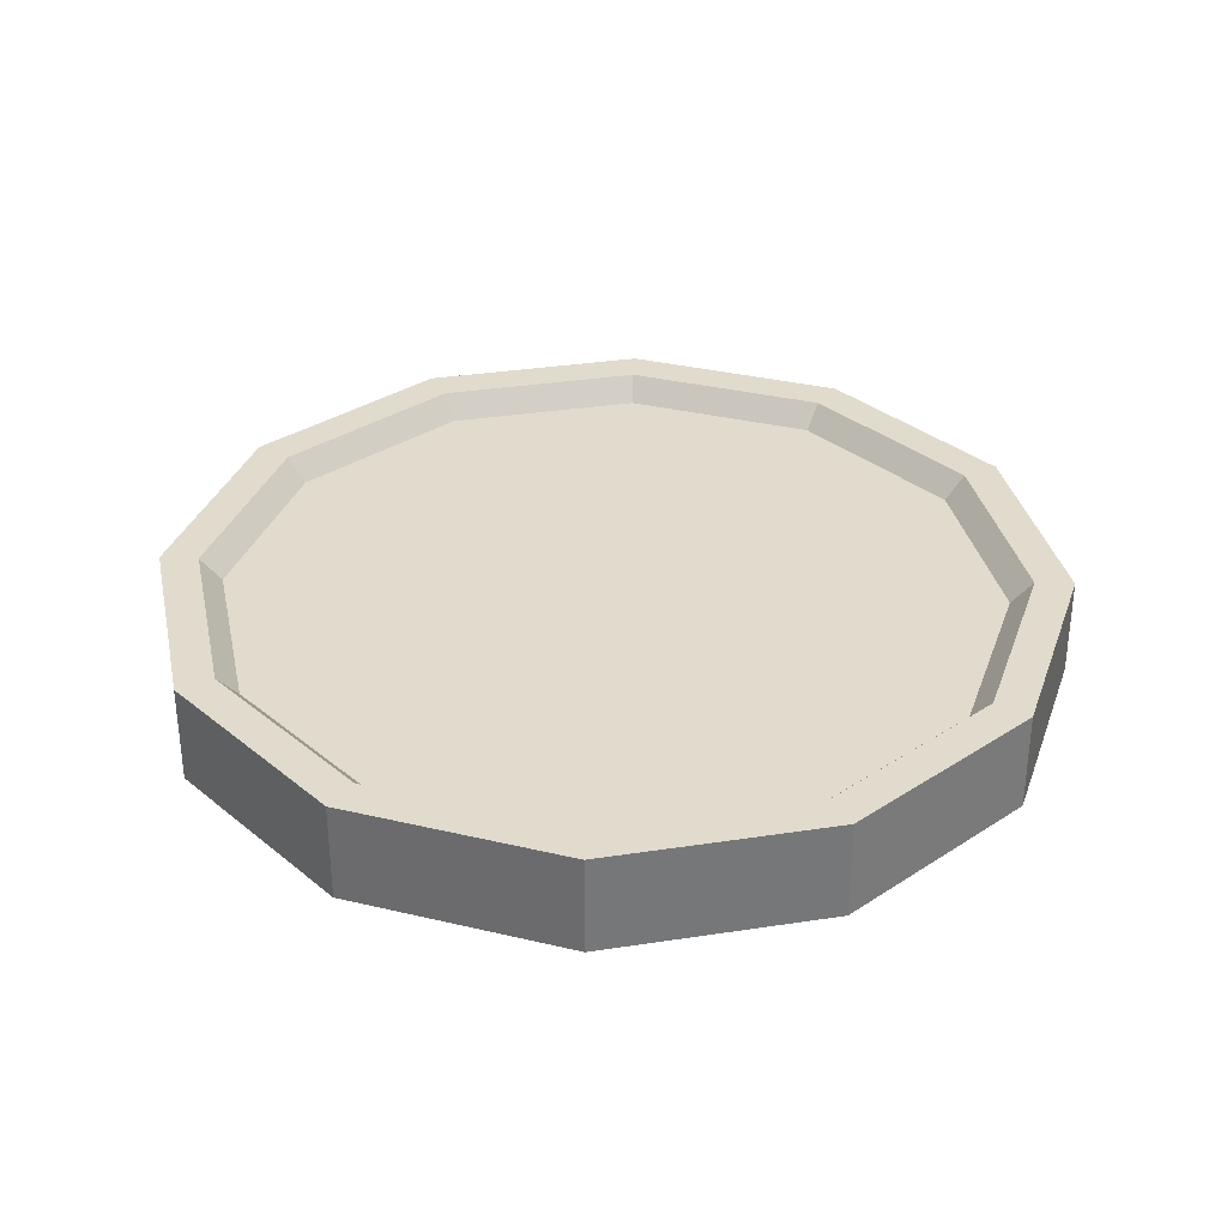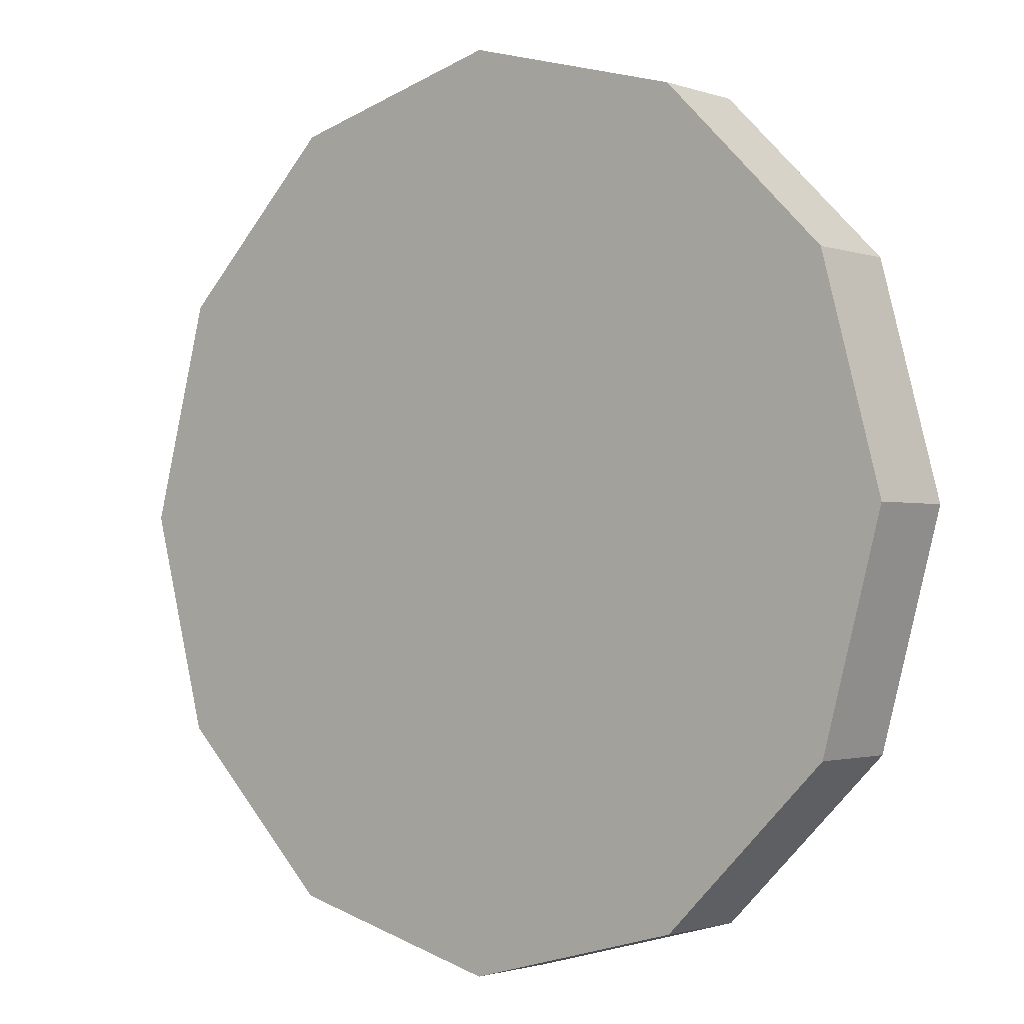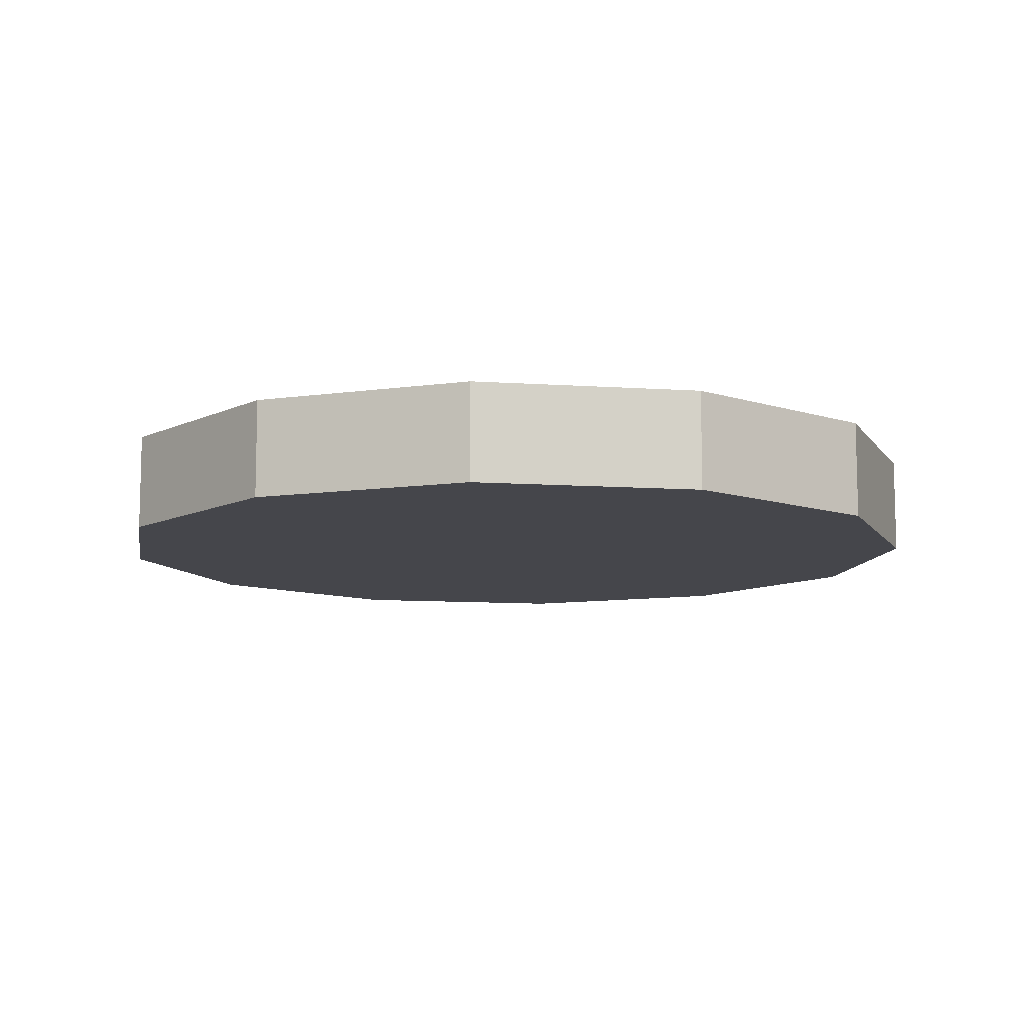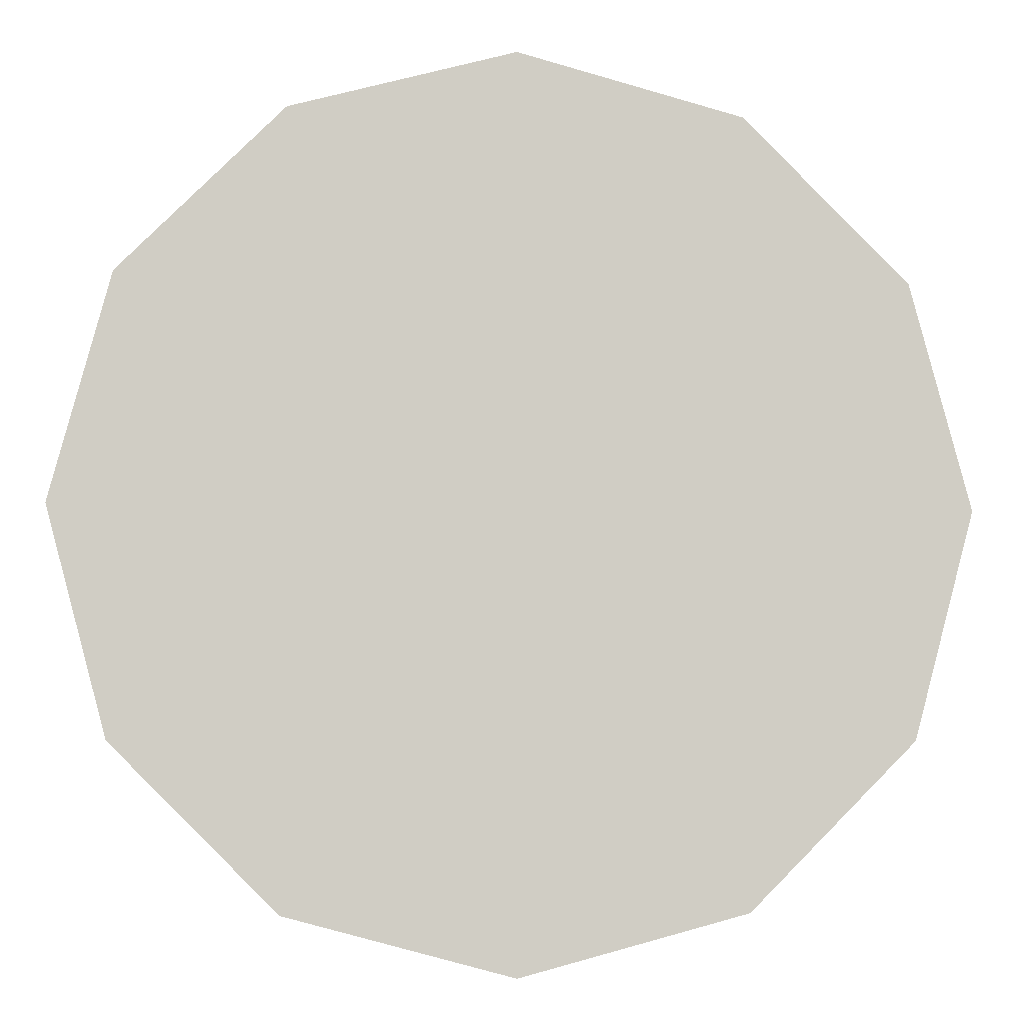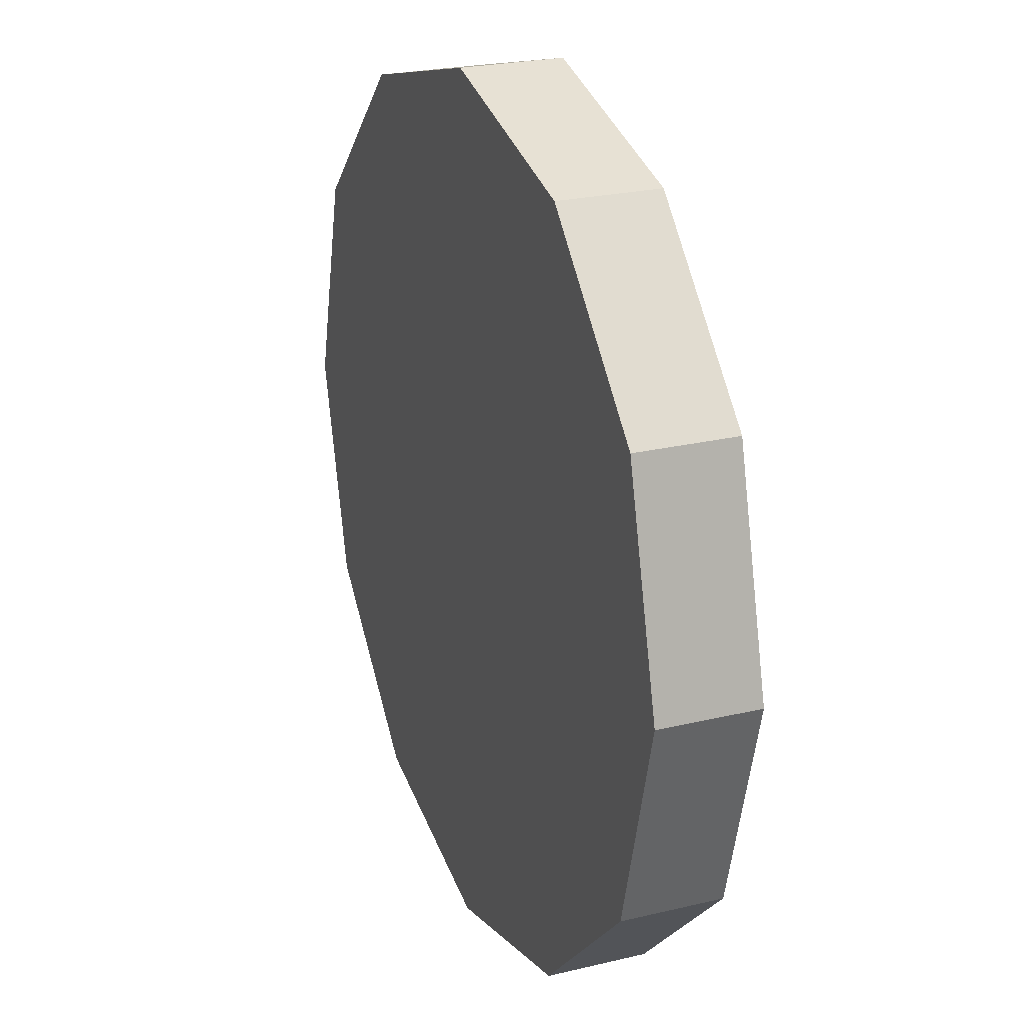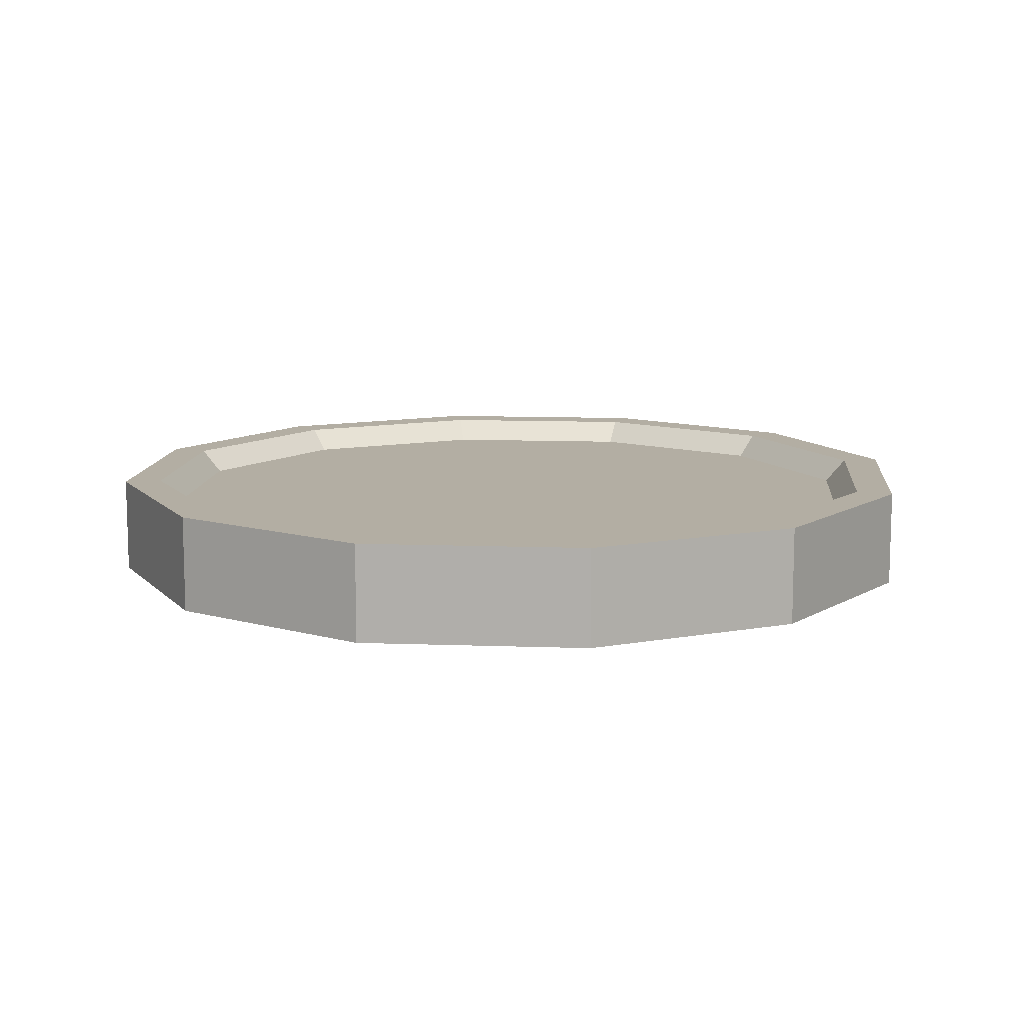
<metadata>
{"format":"obj","ext":"obj","renderer":"f3d","projection":"perspective","resolution":1024,"background":"white","views":[{"elev":33.3,"azim":93.1,"up":"+Z"},{"elev":-1.6,"azim":-140.8,"up":"+Y"},{"elev":-10.1,"azim":65.2,"up":"+Z"},{"elev":-5.6,"azim":174.5,"up":"+Y"},{"elev":24.4,"azim":-111.5,"up":"+Y"},{"elev":11.0,"azim":140.1,"up":"+Z"}]}
</metadata>
<code>
v 11.96 -20.72 0
v 20.72 -11.96 0
v 23.92 0 0
v 20.72 11.96 0
v 11.96 20.72 0
v 0 23.92 0
v -11.96 20.72 0
v -20.72 11.96 0
v -23.92 0 0
v -20.72 -11.96 0
v -11.96 -20.72 0
v 0 -23.92 0
v 11.96 -20.72 5.355
v 20.72 -11.96 5.355
v 23.92 0 5.355
v 20.72 11.96 5.355
v 11.96 20.72 5.355
v 0 23.92 5.355
v -11.96 20.72 5.355
v -20.72 11.96 5.355
v -23.92 0 5.355
v -20.72 -11.96 5.355
v -11.96 -20.72 5.355
v 0 -23.92 5.355
v 0 0 0
v 10.92 -18.91 5.355
v 18.91 -10.92 5.355
v 21.84 0 5.355
v 18.91 10.92 5.355
v 10.92 18.91 5.355
v 0 21.84 5.355
v -10.92 18.91 5.355
v -18.91 10.92 5.355
v -21.84 0 5.355
v -18.91 -10.92 5.355
v -10.92 -18.91 5.355
v 0 -21.84 5.355
v 10.34 -17.9 4.078
v 17.9 -10.34 4.078
v 0 0 4.078
v 20.67 0 4.078
v 17.9 10.34 4.078
v 10.34 17.9 4.078
v 0 20.67 4.078
v -10.34 17.9 4.078
v -17.9 10.34 4.078
v -20.67 0 4.078
v -17.9 -10.34 4.078
v -10.34 -17.9 4.078
v 0 -20.67 4.078
f 1 2 14 13
f 2 3 15 14
f 3 4 16 15
f 4 5 17 16
f 5 6 18 17
f 6 7 19 18
f 7 8 20 19
f 8 9 21 20
f 9 10 22 21
f 10 11 23 22
f 11 12 24 23
f 12 1 13 24
f 2 1 25
f 3 2 25
f 4 3 25
f 5 4 25
f 6 5 25
f 7 6 25
f 8 7 25
f 9 8 25
f 10 9 25
f 11 10 25
f 12 11 25
f 1 12 25
f 38 39 40
f 39 41 40
f 41 42 40
f 42 43 40
f 43 44 40
f 44 45 40
f 45 46 40
f 46 47 40
f 47 48 40
f 48 49 40
f 49 50 40
f 50 38 40
f 13 14 27 26
f 14 15 28 27
f 15 16 29 28
f 16 17 30 29
f 17 18 31 30
f 18 19 32 31
f 19 20 33 32
f 20 21 34 33
f 21 22 35 34
f 22 23 36 35
f 23 24 37 36
f 24 13 26 37
f 26 27 39 38
f 27 28 41 39
f 28 29 42 41
f 29 30 43 42
f 30 31 44 43
f 31 32 45 44
f 32 33 46 45
f 33 34 47 46
f 34 35 48 47
f 35 36 49 48
f 36 37 50 49
f 37 26 38 50

</code>
